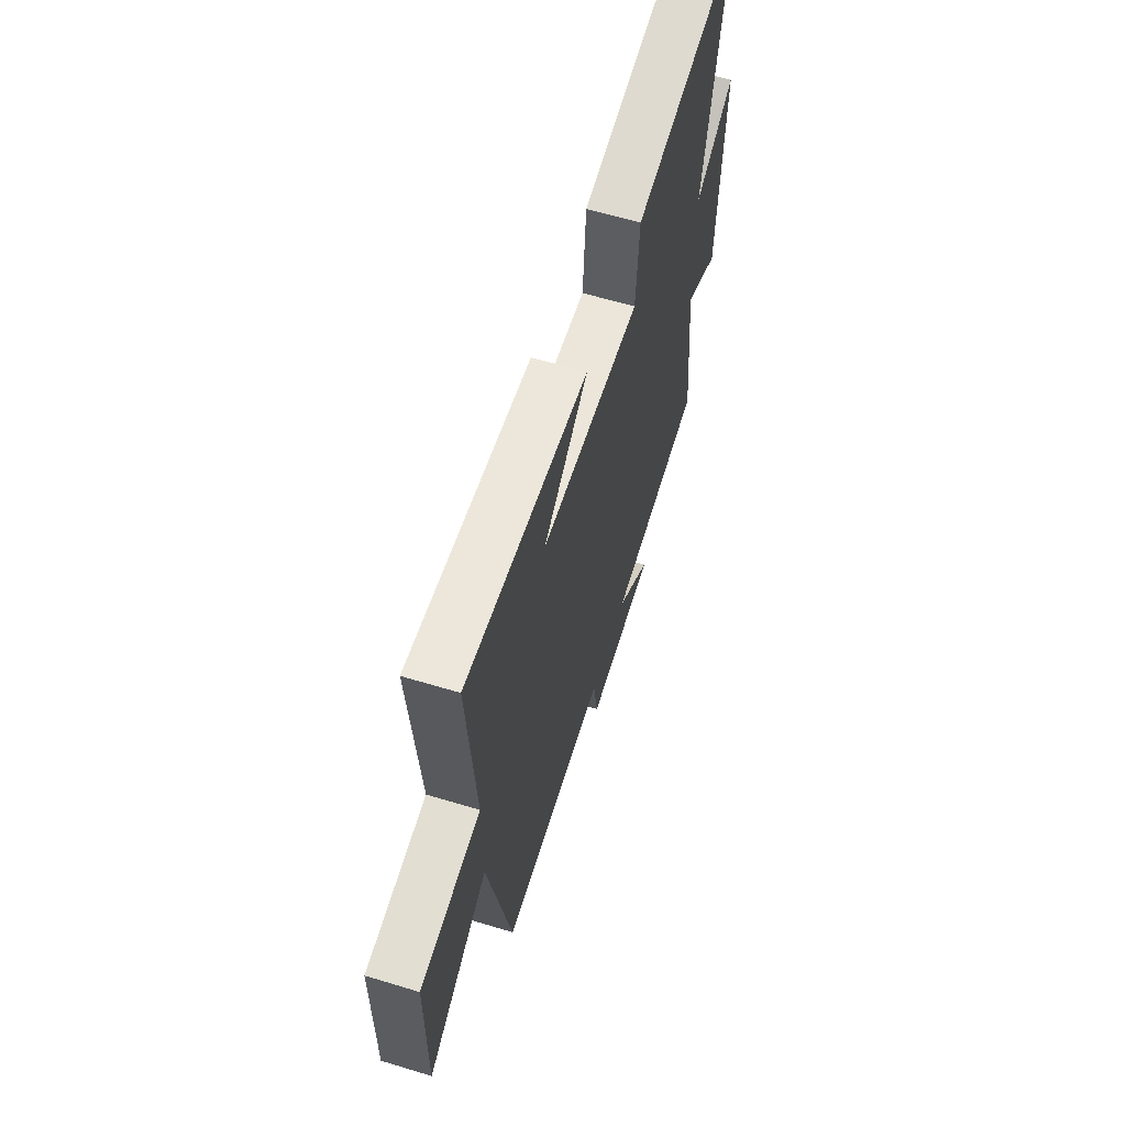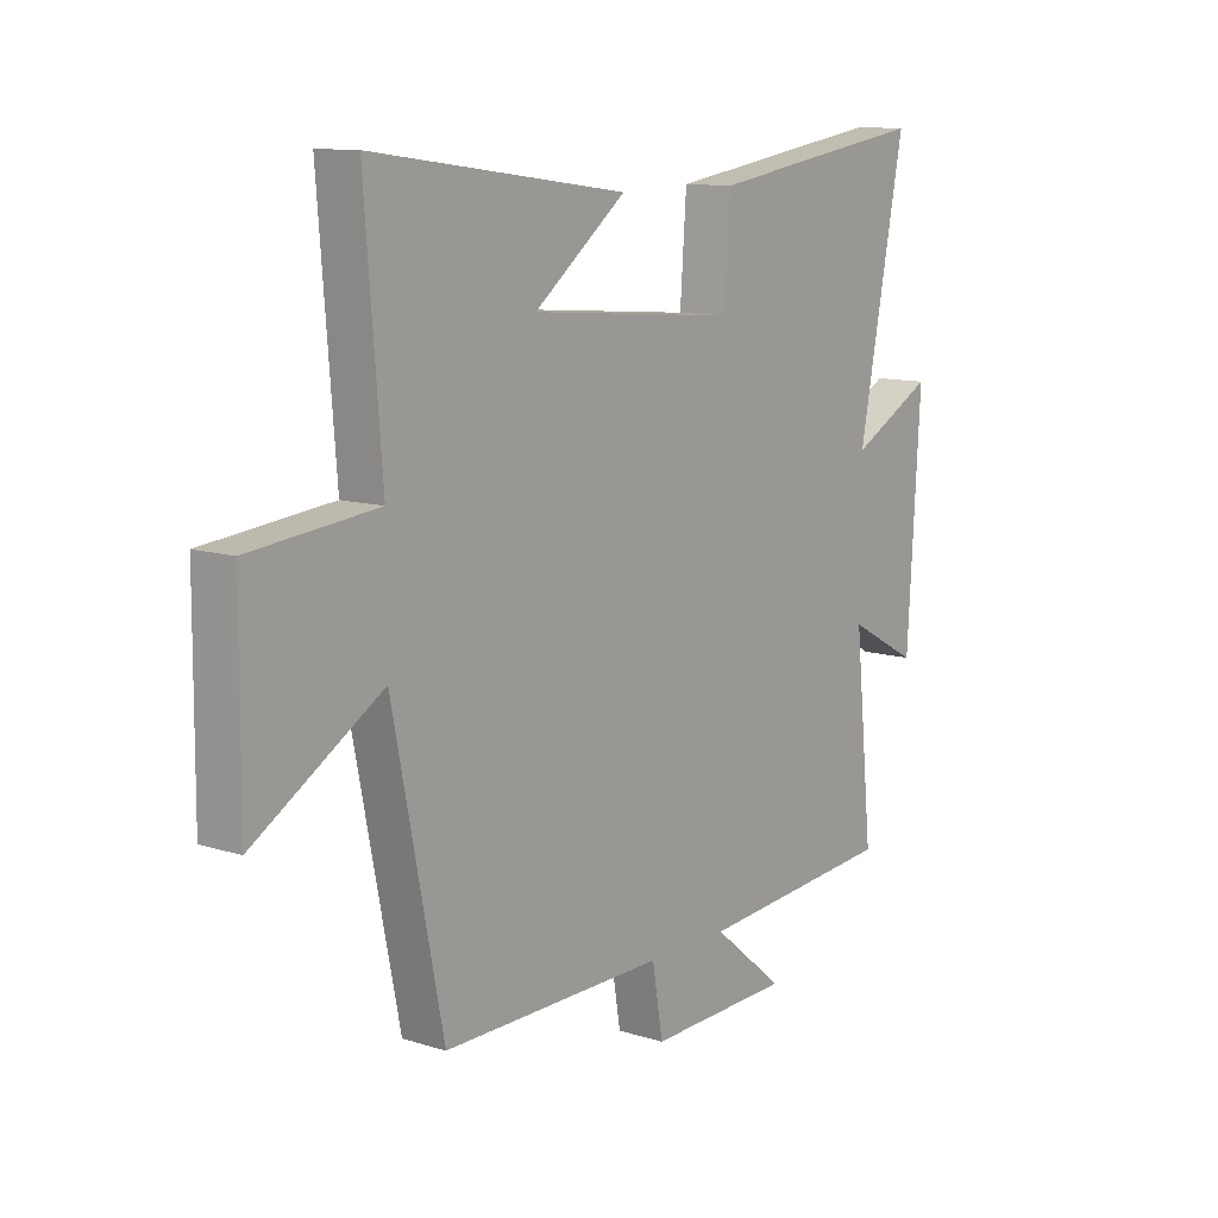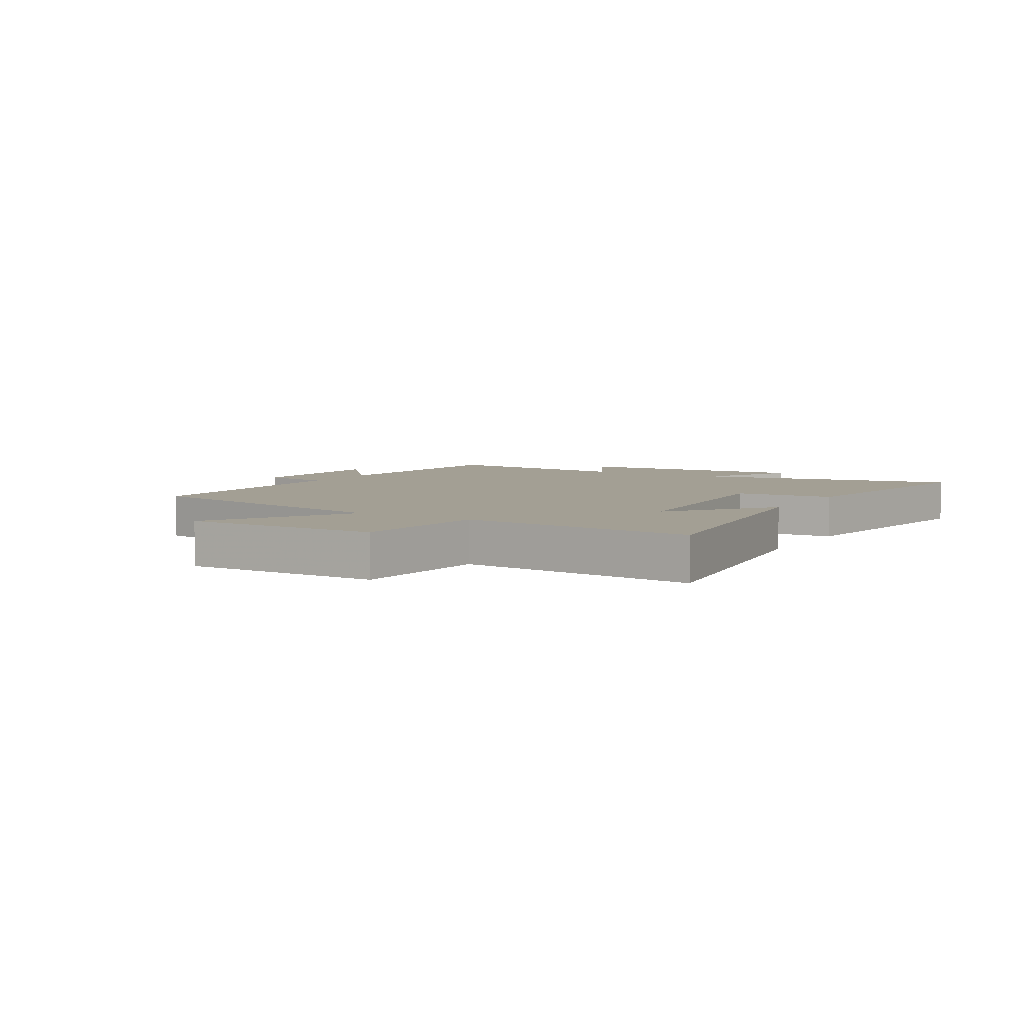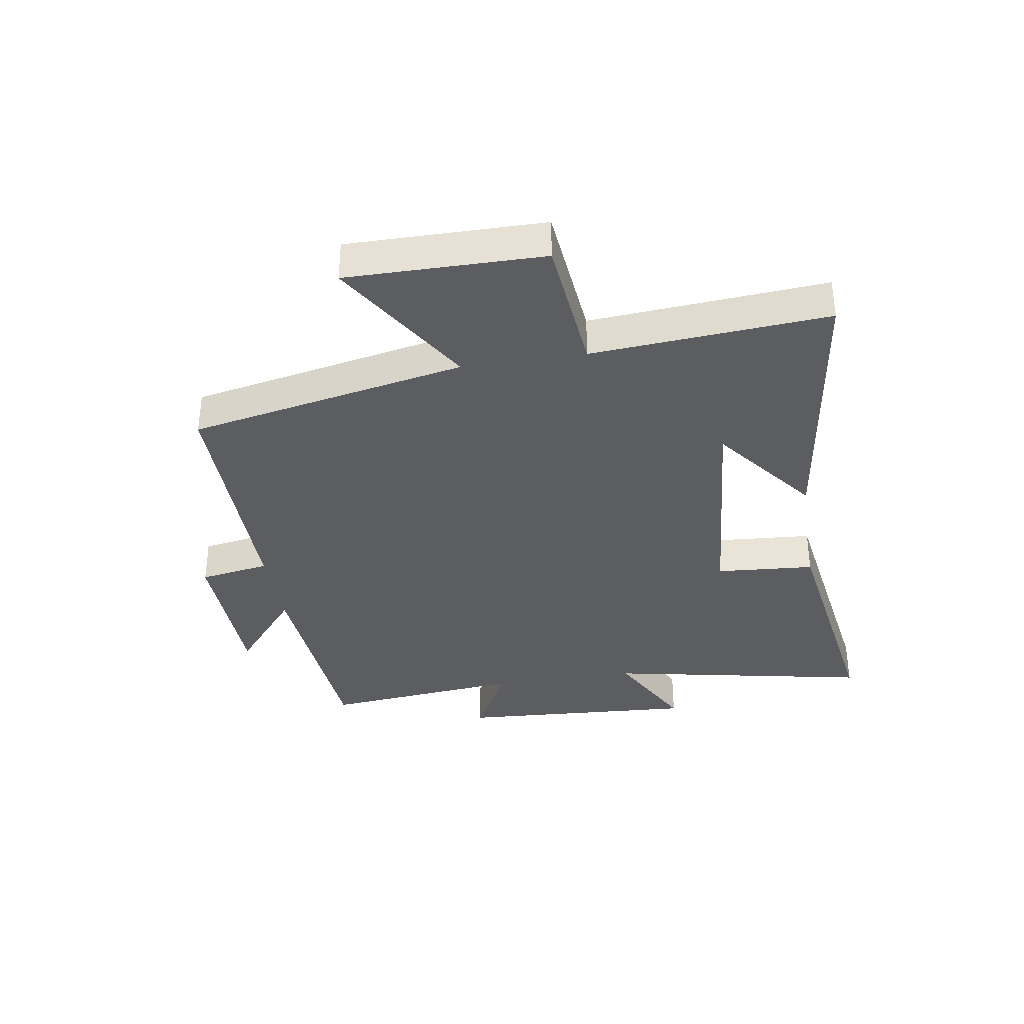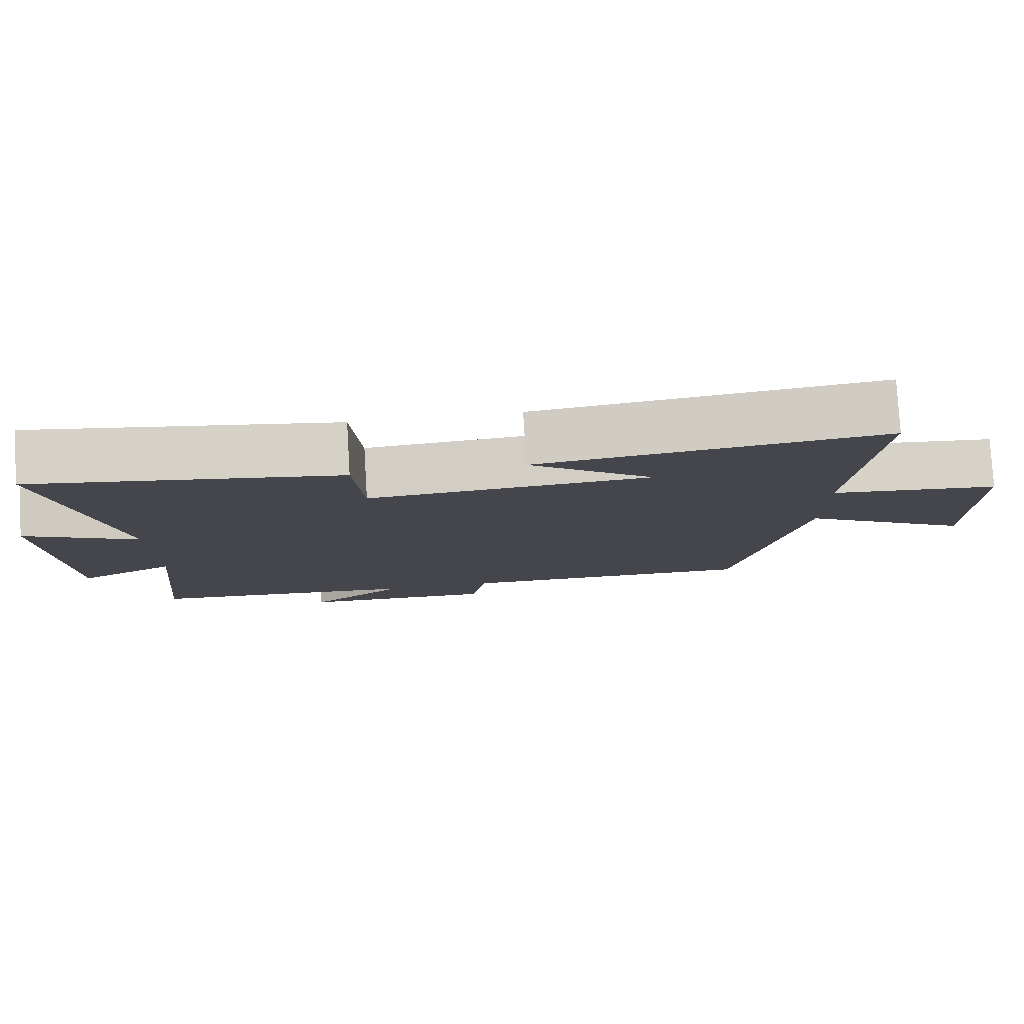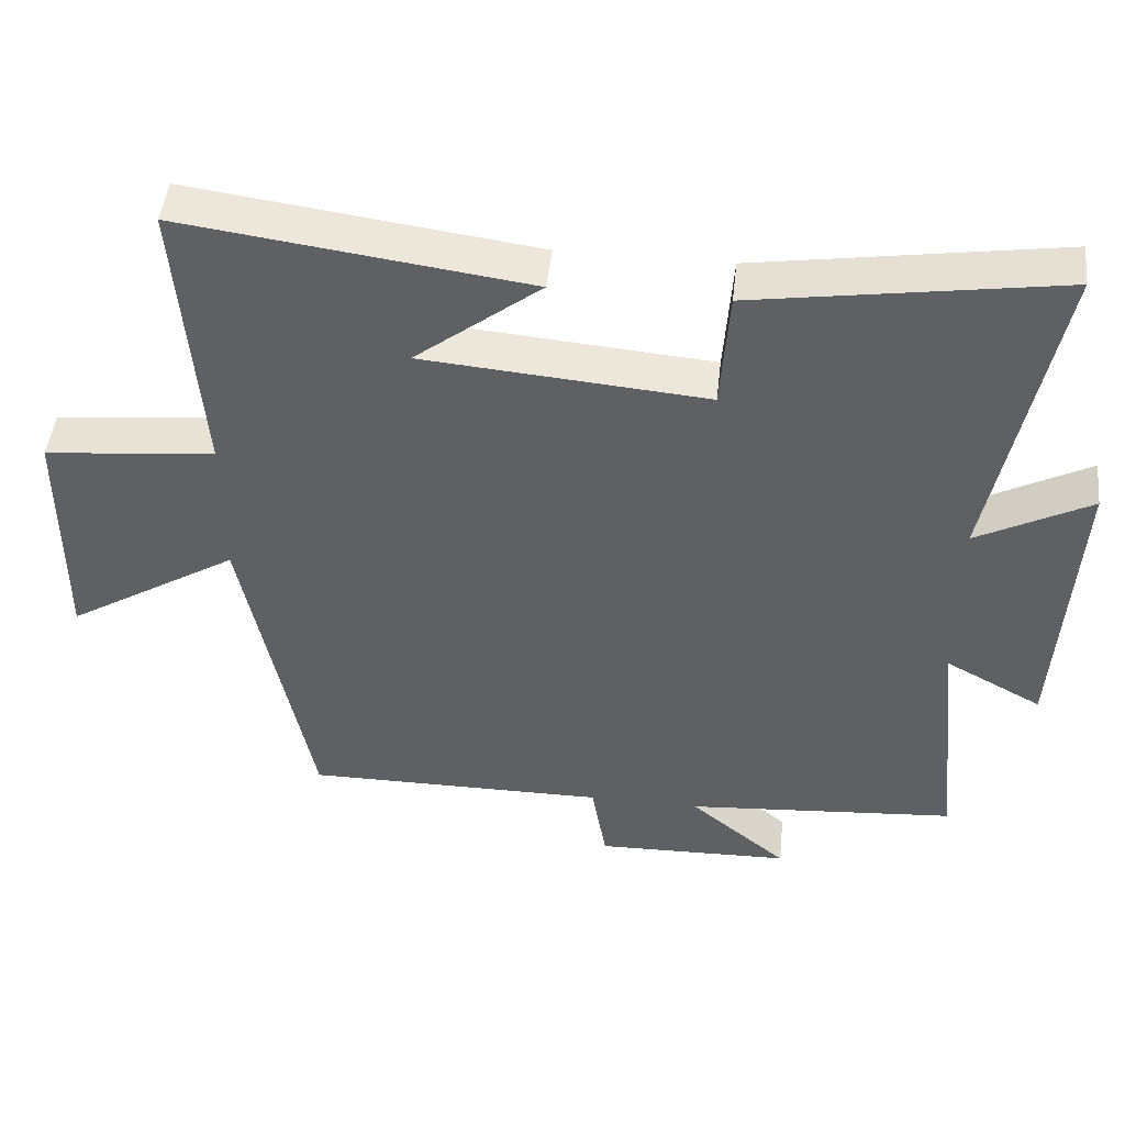
<metadata>
{"format":"obj","ext":"obj","renderer":"f3d","projection":"perspective","resolution":1024,"background":"white","views":[{"elev":61.6,"azim":-72.9,"up":"+Z"},{"elev":11.2,"azim":-52.6,"up":"+Z"},{"elev":5.4,"azim":-59.3,"up":"+Y"},{"elev":-35.5,"azim":-81.0,"up":"+Y"},{"elev":79.7,"azim":176.6,"up":"+Z"},{"elev":46.9,"azim":6.3,"up":"+Z"}]}
</metadata>
<code>
v -0.407 0.07 -0.503
v -0.5 0.07 -0.038
v -0.737 0.07 -0.184
v -0.735 0.07 0.144
v -0.5 0.07 0.168
v -0.531 0.07 0.563
v -0.057 0.07 0.5
v -0.229 0.07 0.366
v 0.159 0.07 0.334
v 0.171 0.07 0.5
v 0.587 0.07 0.565
v 0.5 0.07 0.12
v 0.656 0.07 0.203
v 0.632 0.07 -0.201
v 0.5 0.07 -0.13
v 0.535 0.07 -0.47
v 0.163 0.07 -0.5
v 0.297 0.07 -0.61
v 0.029 0.07 -0.618
v 0.009 0.07 -0.5
v -0.407 0 -0.503
v -0.5 0 -0.038
v -0.737 0 -0.184
v -0.735 0 0.144
v -0.5 0 0.168
v -0.531 0 0.563
v -0.057 0 0.5
v -0.229 0 0.366
v 0.159 0 0.334
v 0.171 0 0.5
v 0.587 0 0.565
v 0.5 0 0.12
v 0.656 0 0.203
v 0.632 0 -0.201
v 0.5 0 -0.13
v 0.535 0 -0.47
v 0.163 0 -0.5
v 0.297 0 -0.61
v 0.029 0 -0.618
v 0.009 0 -0.5
f 17 18 19 20
f 15 16 17 20
f 15 20 1 2
f 12 13 14 15
f 12 15 2
f 9 10 11 12
f 8 9 12 2
f 5 6 7 8
f 5 8 2 3
f 3 4 5
f 40 39 38 37
f 40 37 36 35
f 22 21 40 35
f 35 34 33 32
f 22 35 32
f 32 31 30 29
f 22 32 29 28
f 28 27 26 25
f 23 22 28 25
f 25 24 23
f 1 21 22 2
f 2 22 23 3
f 3 23 24 4
f 4 24 25 5
f 5 25 26 6
f 6 26 27 7
f 7 27 28 8
f 8 28 29 9
f 9 29 30 10
f 10 30 31 11
f 11 31 32 12
f 12 32 33 13
f 13 33 34 14
f 14 34 35 15
f 15 35 36 16
f 16 36 37 17
f 17 37 38 18
f 18 38 39 19
f 19 39 40 20
f 20 40 21 1

</code>
